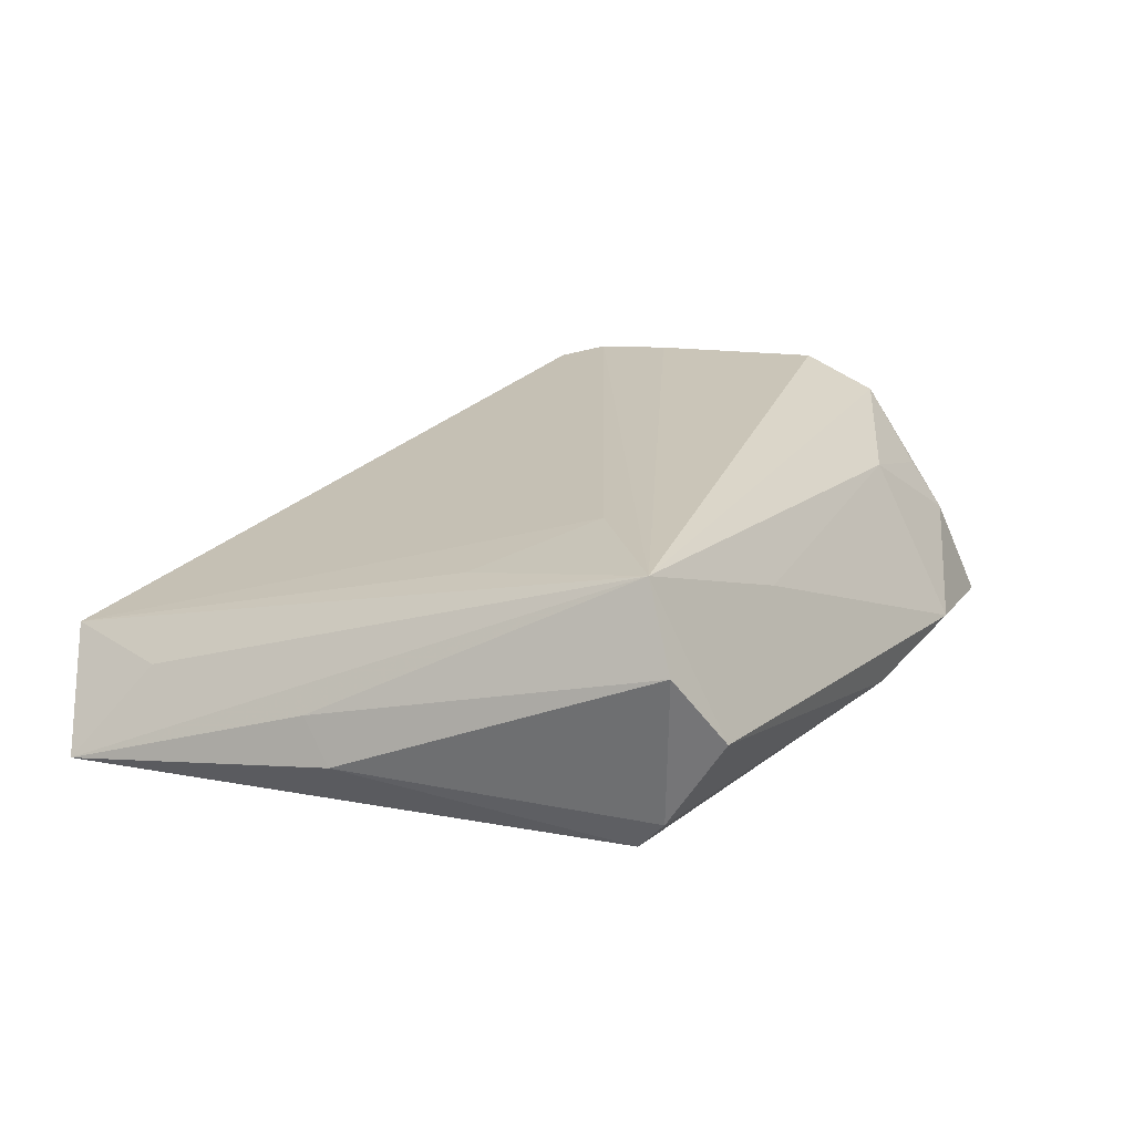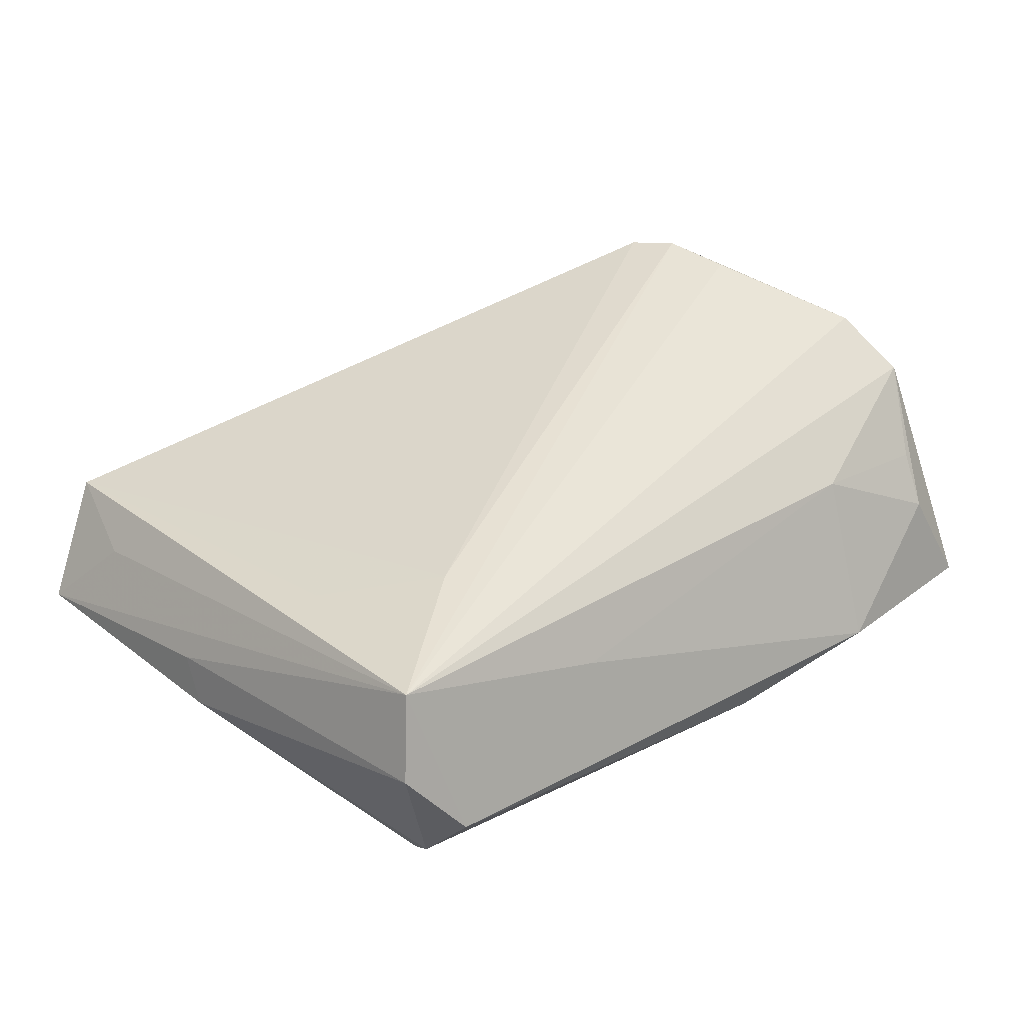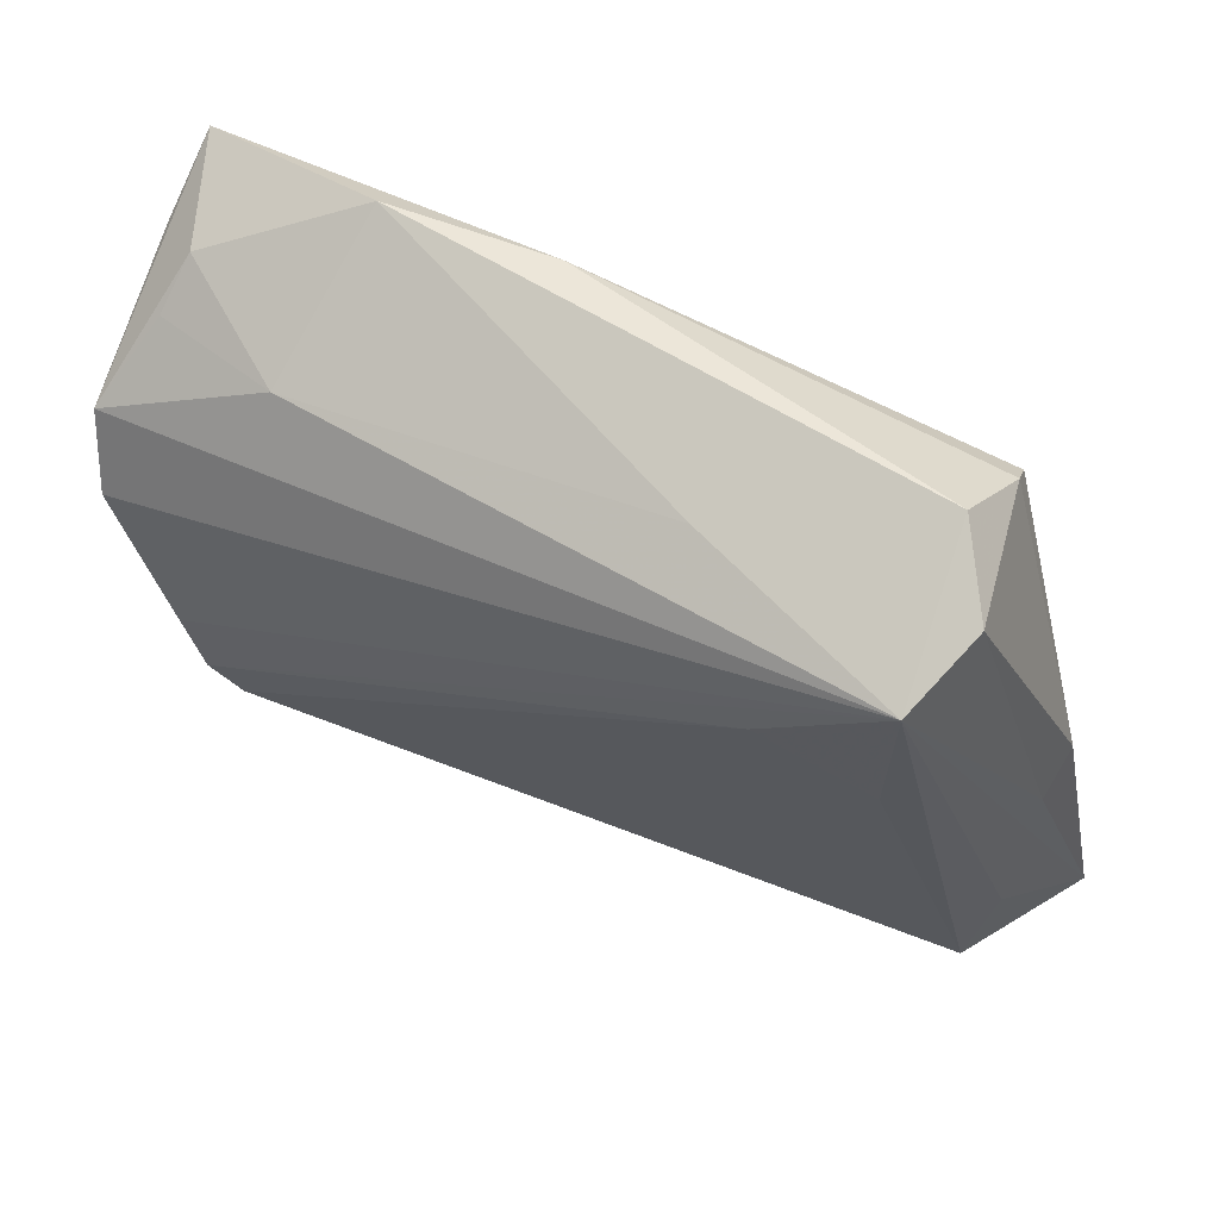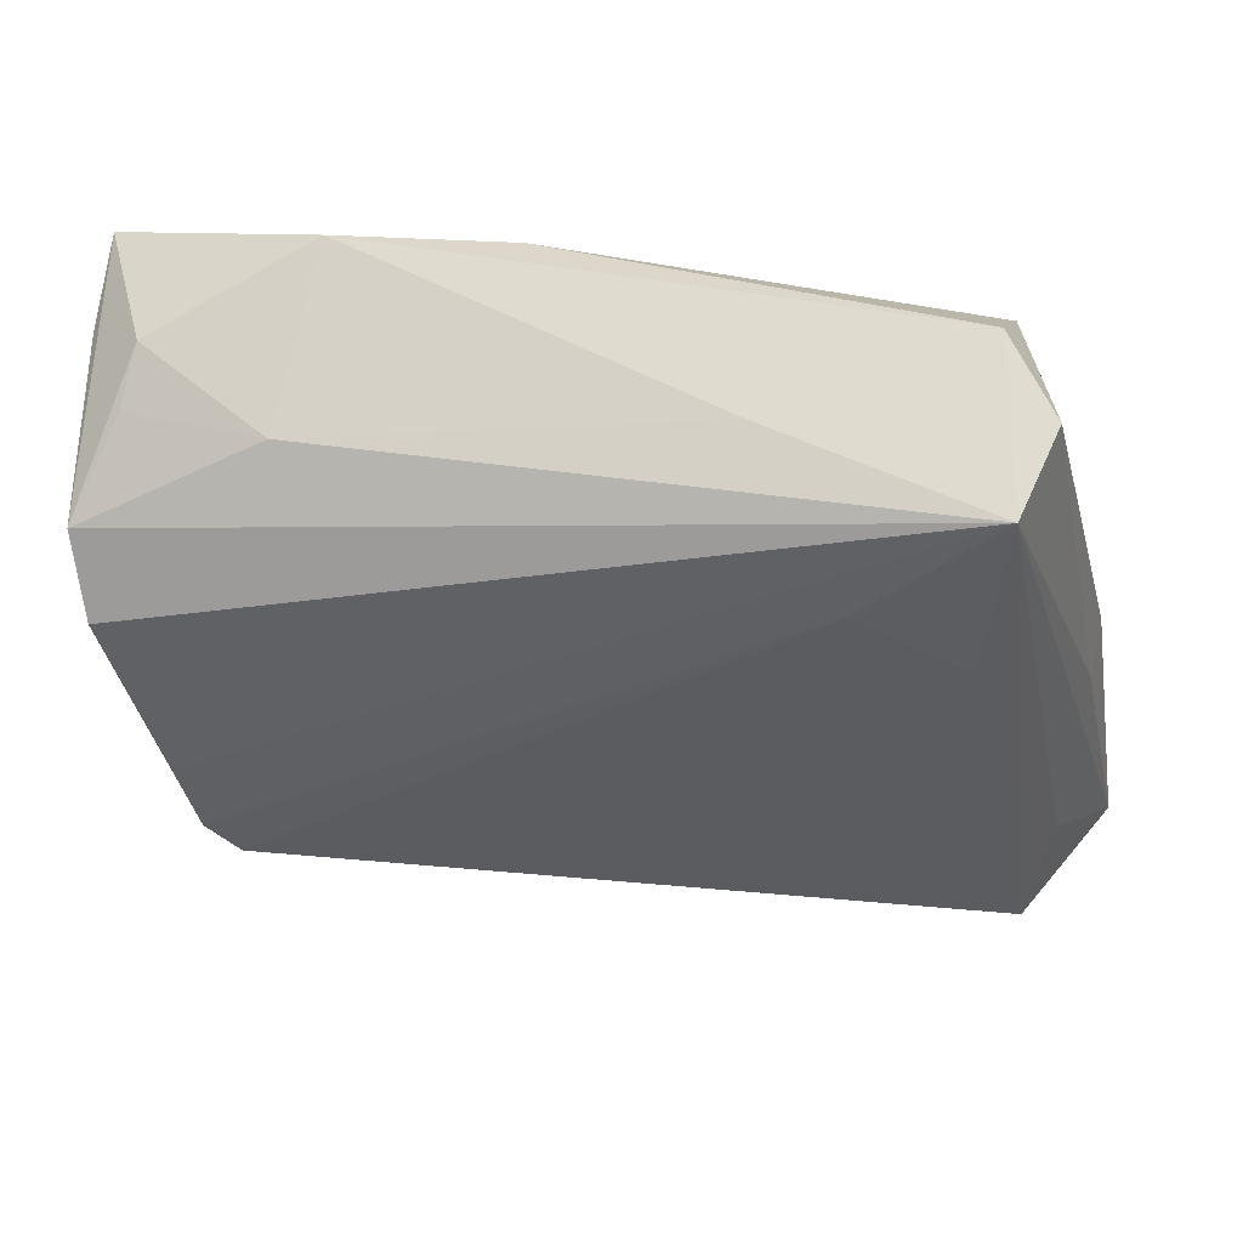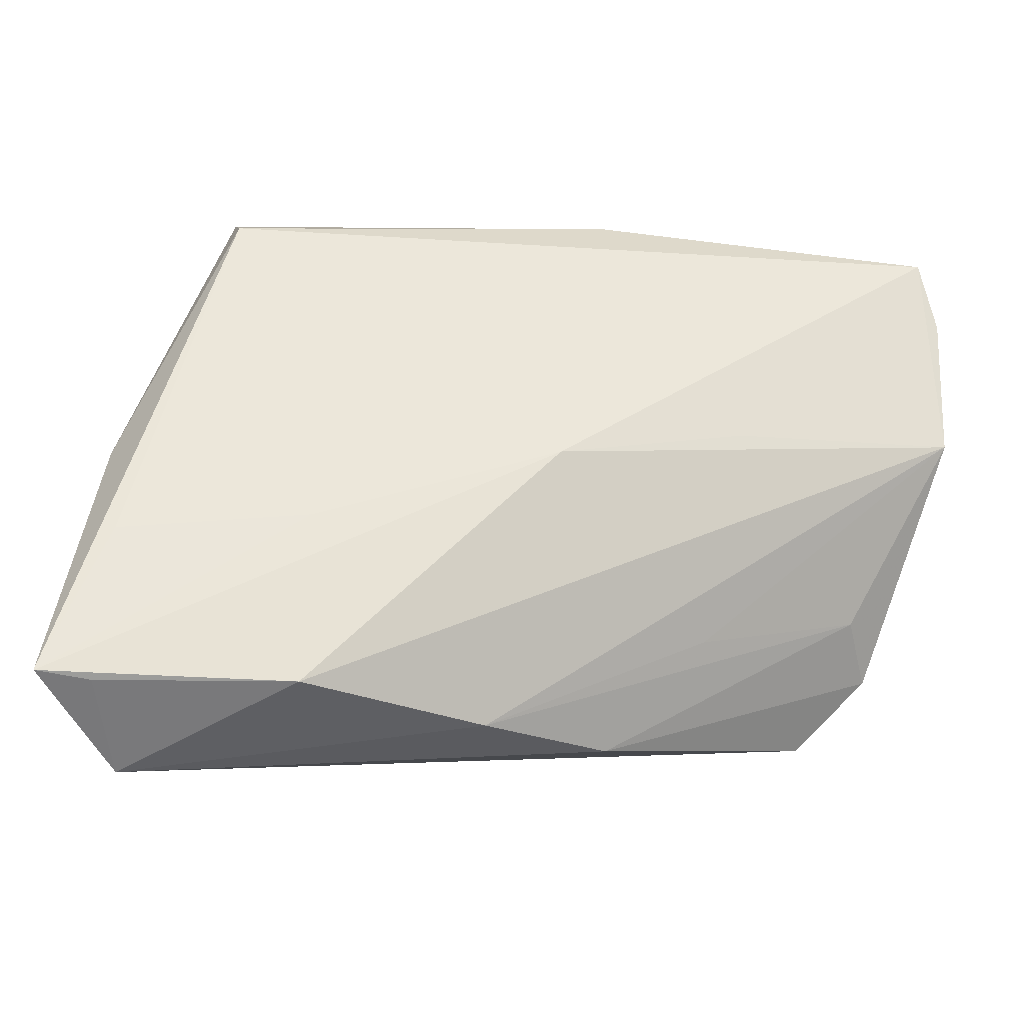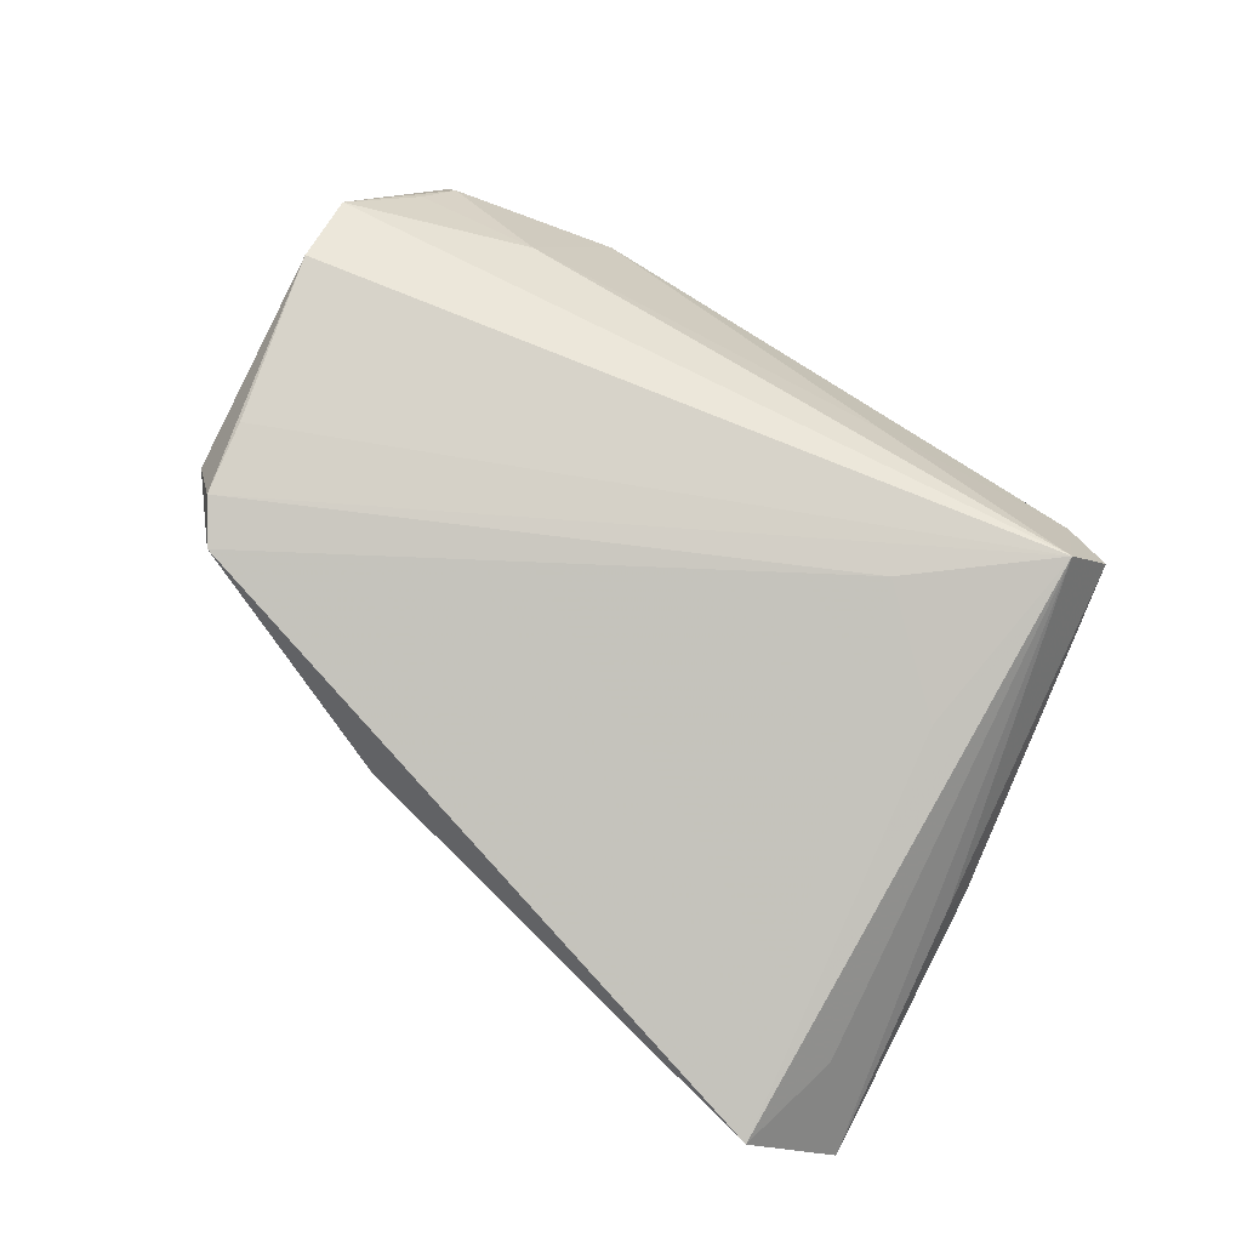
<metadata>
{"format":"obj","ext":"obj","renderer":"f3d","projection":"perspective","resolution":1024,"background":"white","views":[{"elev":20.5,"azim":119.7,"up":"+Z"},{"elev":44.7,"azim":144.0,"up":"+Z"},{"elev":56.7,"azim":26.9,"up":"+Y"},{"elev":42.3,"azim":6.2,"up":"+Y"},{"elev":-33.9,"azim":171.7,"up":"+Y"},{"elev":76.3,"azim":35.9,"up":"+Z"}]}
</metadata>
<code>
v 0.03626 0.02536 0.01669
v 0.0467 -0.03804 -0.01059
v -0.04727 0.02144 0.004751
v 0.03971 0.02975 0.007816
v 0.03552 0.0242 -0.01395
v -0.0494 0.004969 0.01669
v -0.0425 -0.01577 0.002412
v 0.04616 -0.03077 -0.0009527
v -0.003583 -0.00695 -0.01628
v -0.04629 0.02598 -0.0004557
v 0.02214 0.01254 0.0163
v 0.03604 0.02753 -0.01037
v -0.0513 0.01337 0.01268
v -0.03208 0.02261 0.008751
v 0.003375 -0.03663 -0.003858
v -0.04579 -0.01959 0.009966
v -0.02274 -0.02272 -0.002291
v -0.02599 -0.000404 -0.01358
v -0.0533 0.02096 -0.01143
v 0.0118 0.02807 0.00804
v -0.03803 -0.02692 0.01514
v -0.04339 -0.01408 0.01669
v 0.0437 -0.04306 0.0008038
v -0.01062 0.03259 -0.01085
v 0.0528 -0.03764 -0.01116
v 0.02453 -0.01691 -0.01402
v 0.04723 -0.009602 -0.001942
v 0.03422 0.0336 -0.0006352
v -0.04141 -0.02236 0.01626
v -0.05274 0.003306 -0.00982
v -0.05123 0.0295 -0.01295
v -0.05208 0.02313 -0.004946
v 0.02469 -0.03713 -0.01178
v -0.02941 0.0336 -0.008644
v 0.04606 -0.0195 -0.01221
v 0.04798 -0.005981 -0.006898
v -0.01172 -0.03481 0.003761
v 0.03449 0.002889 0.01231
f 25 5 36
f 30 13 19
f 31 30 19
f 10 34 31
f 13 10 31
f 25 33 9
f 9 31 5
f 33 30 9
f 21 37 23
f 28 34 20
f 28 20 1
f 38 23 1
f 24 34 28
f 5 31 24
f 24 31 34
f 12 36 5
f 12 24 28
f 5 24 12
f 17 7 30
f 19 13 32
f 32 31 19
f 13 31 32
f 25 9 26
f 26 9 5
f 30 31 18
f 18 9 30
f 31 9 18
f 2 33 25
f 25 23 2
f 2 23 33
f 33 23 15
f 15 23 37
f 15 30 33
f 15 17 30
f 37 7 15
f 7 17 15
f 6 1 13
f 13 30 6
f 38 1 11
f 21 23 11
f 11 23 38
f 3 10 13
f 14 1 20
f 14 34 10
f 14 20 34
f 10 3 14
f 13 1 14
f 14 3 13
f 28 1 4
f 4 12 28
f 36 12 4
f 8 23 25
f 25 1 8
f 8 1 23
f 30 7 16
f 16 37 21
f 16 7 37
f 16 6 30
f 35 5 25
f 25 26 35
f 35 26 5
f 27 1 25
f 27 4 1
f 25 36 27
f 36 4 27
f 29 16 21
f 6 16 29
f 21 11 29
f 29 11 1
f 1 6 22
f 22 29 1
f 6 29 22

</code>
